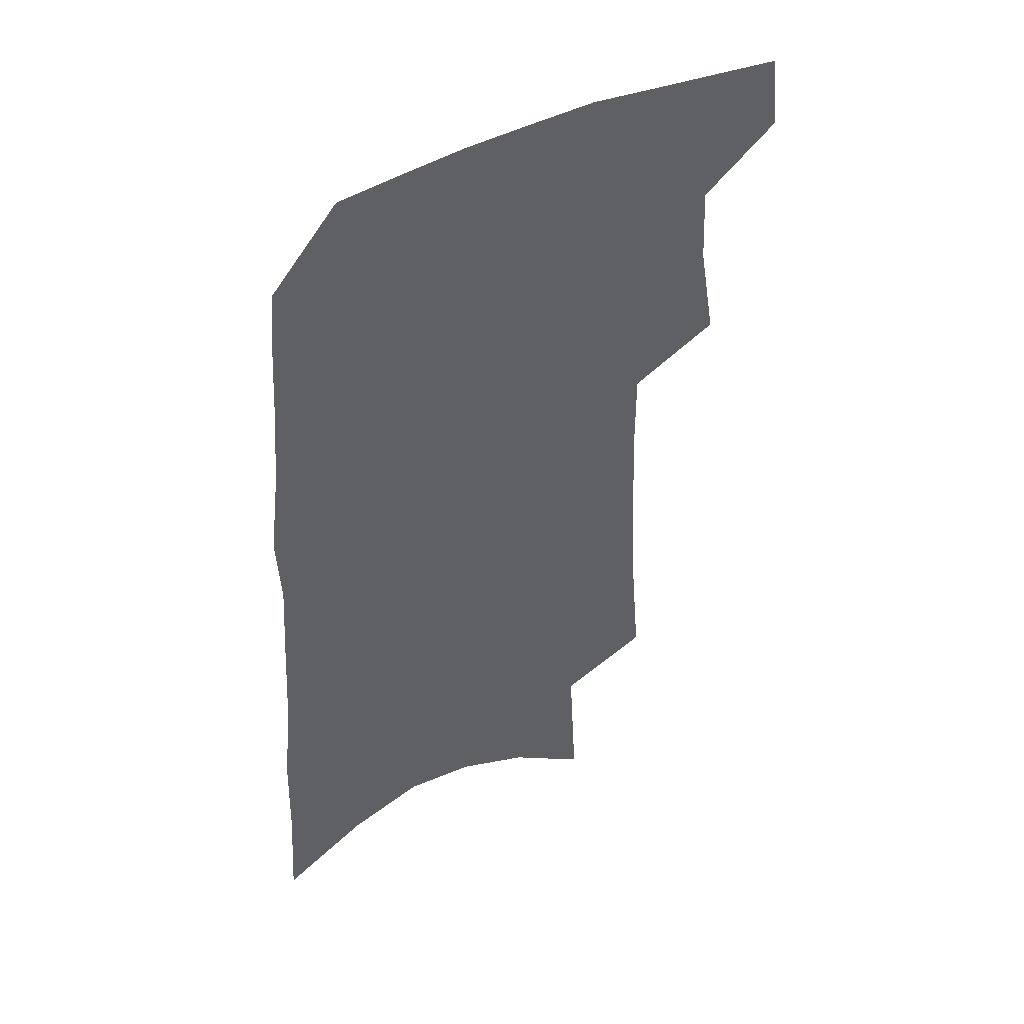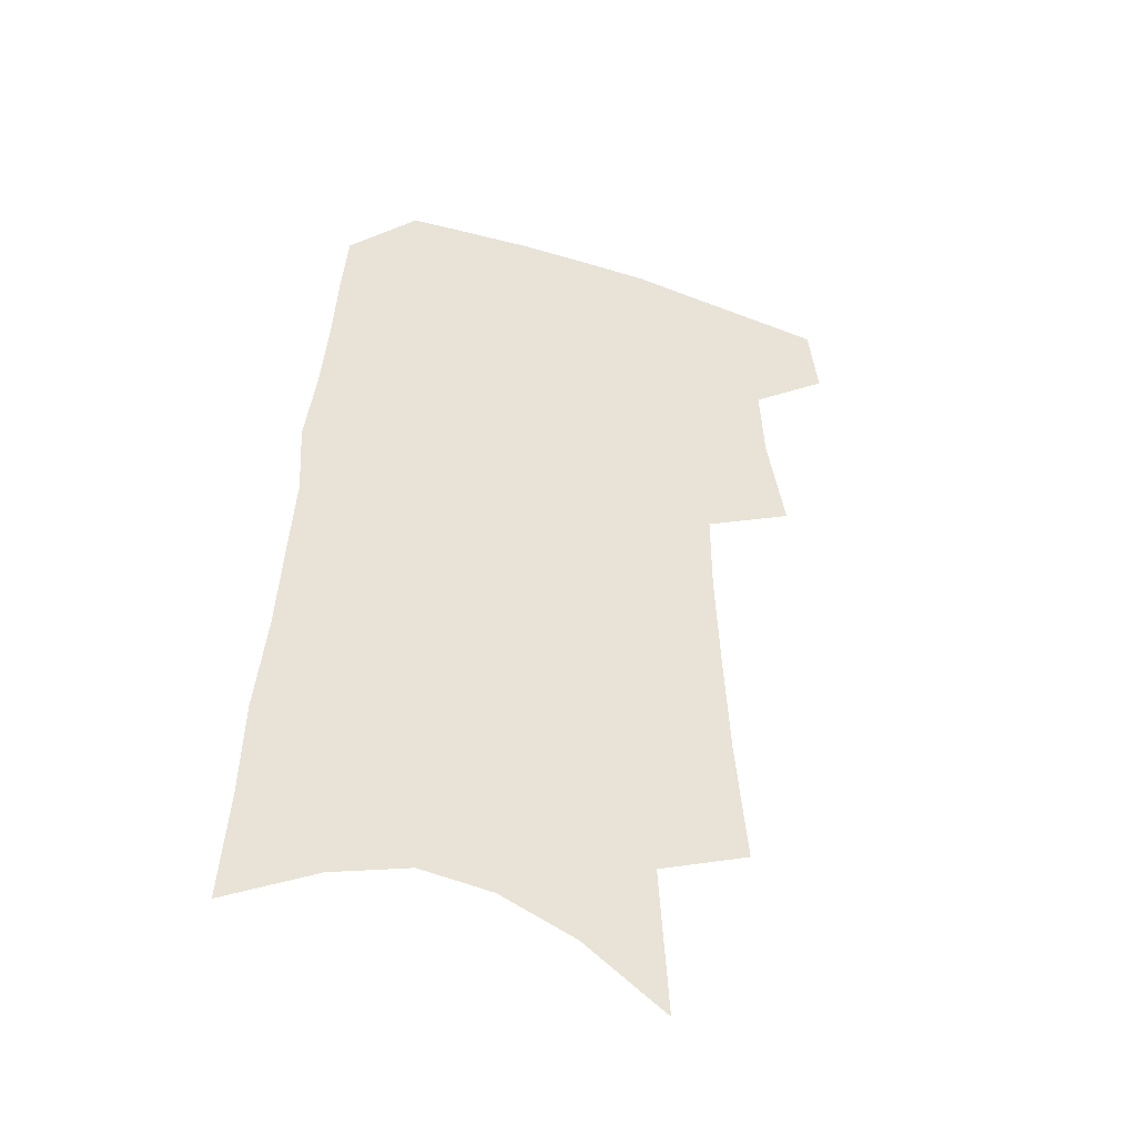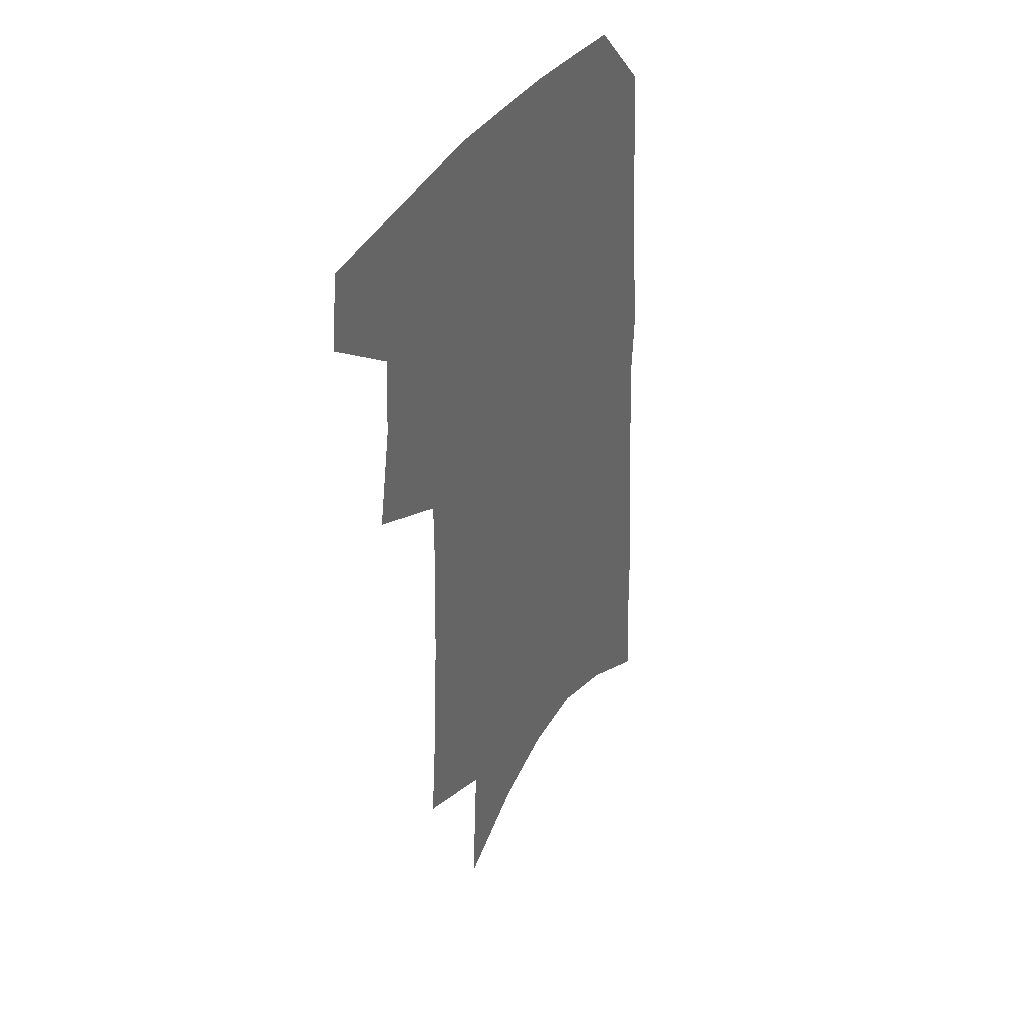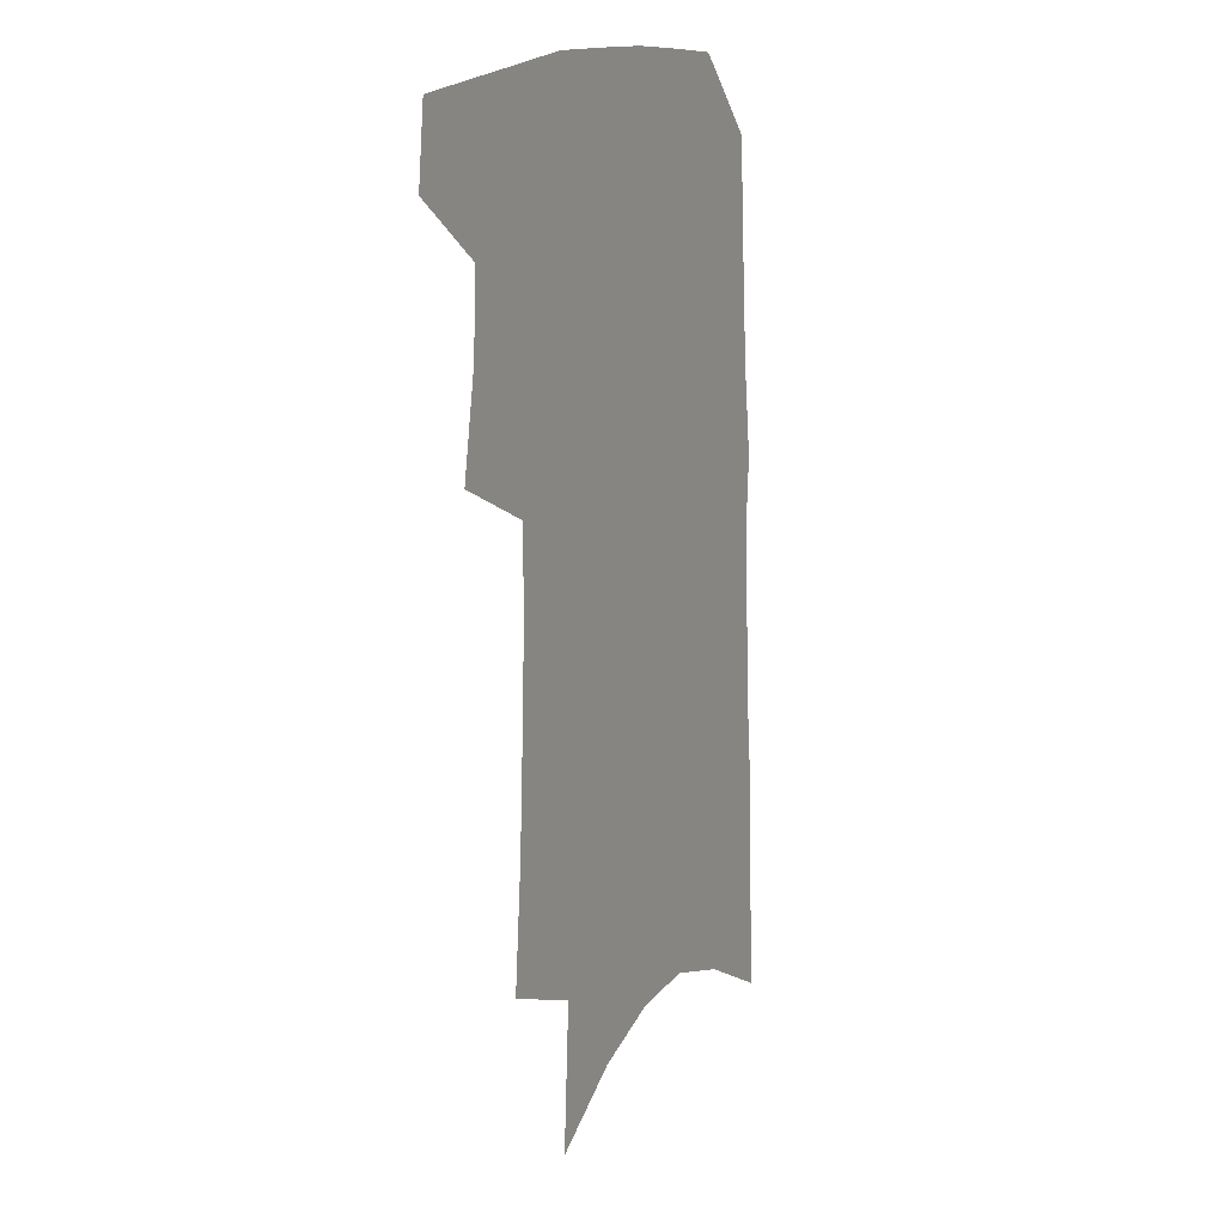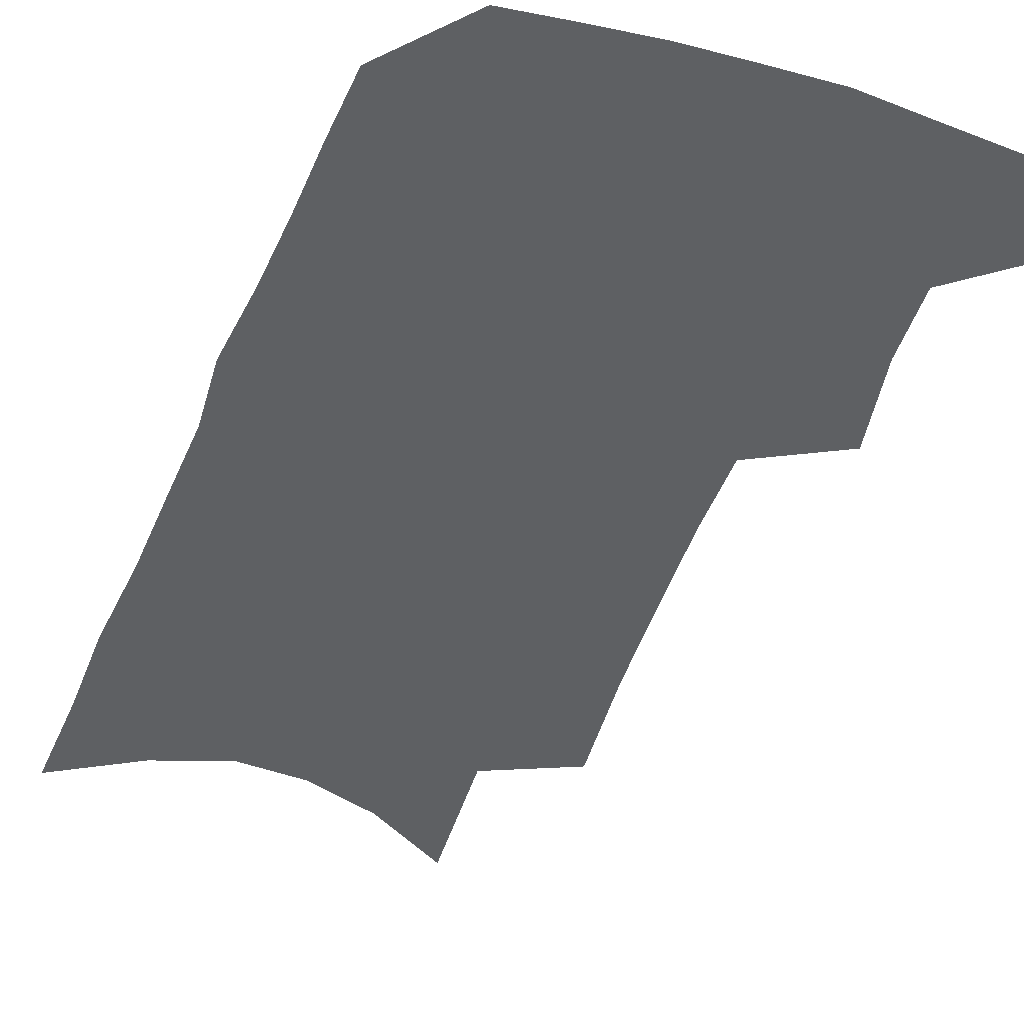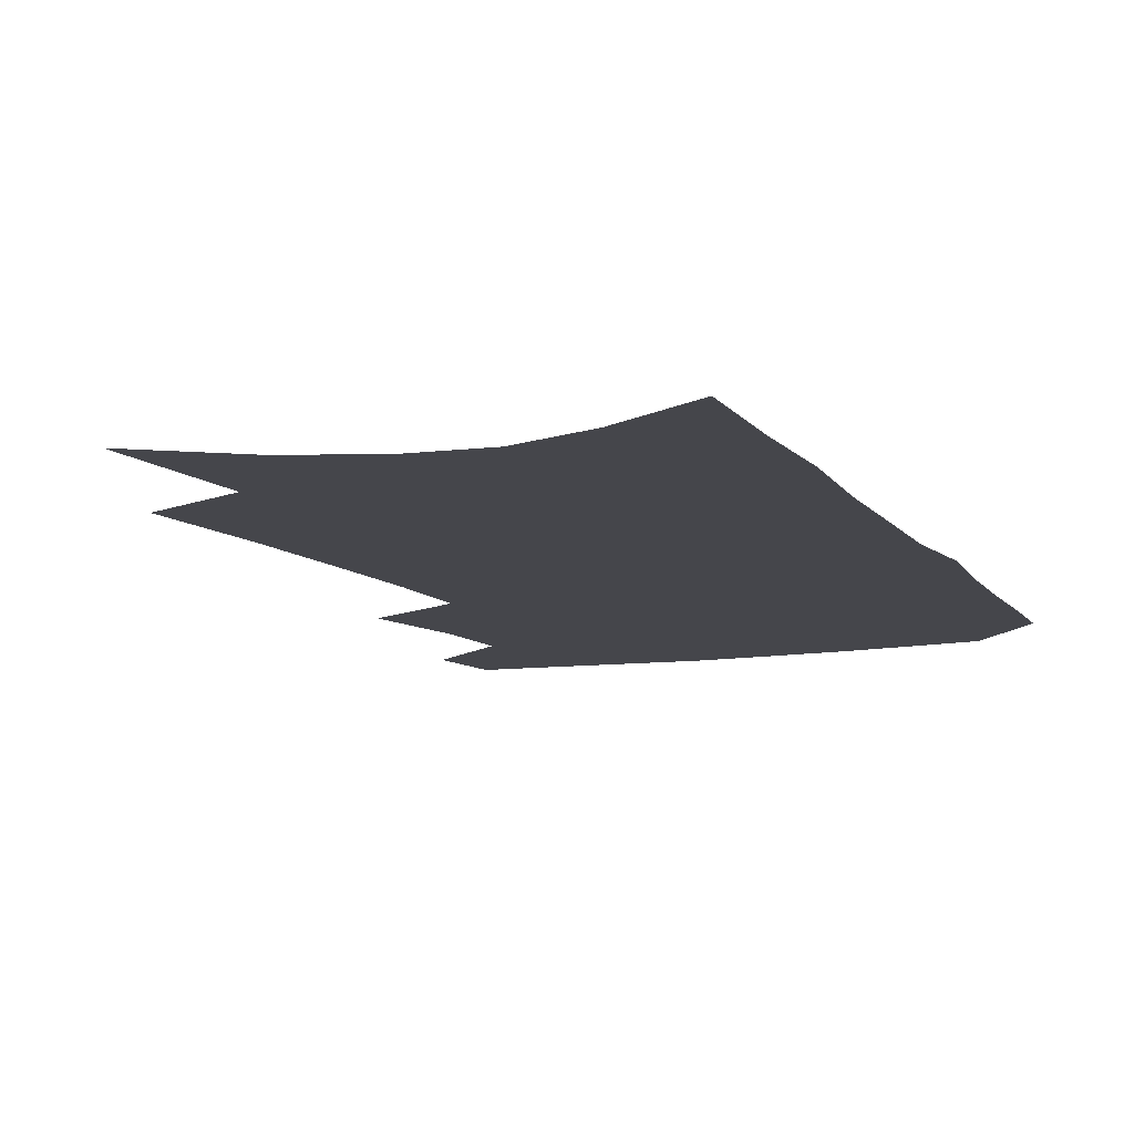
<metadata>
{"format":"obj","ext":"obj","renderer":"f3d","projection":"perspective","resolution":1024,"background":"white","views":[{"elev":46.1,"azim":150.1,"up":"+Y"},{"elev":-45.5,"azim":160.2,"up":"+Y"},{"elev":40.3,"azim":-59.4,"up":"+Y"},{"elev":15.5,"azim":-60.8,"up":"+Y"},{"elev":-42.6,"azim":161.5,"up":"+Z"},{"elev":-10.0,"azim":23.8,"up":"+Z"}]}
</metadata>
<code>
v 498.1 468.4 0
v 501.3 496.2 0
v 519.4 379.9 0
v 525.7 417 0
v 527.1 446.2 0
v 529.7 474.5 0
v 527.1 499.2 0
v 545.2 205.4 0
v 549.1 252.2 0
v 551 292.9 0
v 552.6 330.5 0
v 552.6 363.4 0
v 553.5 395.5 0
v 554.8 425.1 0
v 555.8 452.2 0
v 555.3 476.9 0
v 552.3 502 0
v 575.9 135 0
v 579.1 191.3 0
v 581.1 237.9 0
v 580.3 274.2 0
v 581.3 312.5 0
v 581.1 345 0
v 579.5 372.7 0
v 580.6 403.5 0
v 581.3 430.8 0
v 581.5 455.5 0
v 580.3 478.7 0
v 577.1 504.9 0
v 605.9 156.3 0
v 607.9 212.2 0
v 606.8 248.6 0
v 605.7 283.4 0
v 605.4 318.3 0
v 604.8 350.1 0
v 604.3 378.3 0
v 604.1 405.4 0
v 604.5 432.3 0
v 604.6 456.6 0
v 604.2 479.9 0
v 603 504.7 0
v 633.4 167.5 0
v 632.5 214.8 0
v 631.2 253.4 0
v 629.7 288.1 0
v 628.9 318.6 0
v 627.9 349.7 0
v 627.4 380.4 0
v 627.2 407.5 0
v 627.2 433.5 0
v 627.5 457.2 0
v 628 479.7 0
v 627.8 504.2 0
v 659.8 170.4 0
v 657.3 214.3 0
v 656.5 248.2 0
v 654.4 283.7 0
v 652 320.8 0
v 650.6 351.4 0
v 650.8 377.7 0
v 650.3 405.3 0
v 649.4 432.6 0
v 649.7 456.4 0
v 650.9 479.1 0
v 652.5 502.2 0
v 688.2 161.1 0
v 684.9 204.1 0
v 683.1 240.9 0
v 679.2 279.7 0
v 678.8 311 0
v 676.6 343.3 0
v 675.2 372.9 0
v 675.1 400.1 0
v 675.4 426.2 0
v 674.5 452.3 0
v 673.4 477.7 0
v 675.9 500 0
v 691 541 0
v 721.1 142.6 0
v 718.6 183.7 0
v 717.6 220 0
v 713.9 258.8 0
v 712.1 293.1 0
v 710.1 326.2 0
v 711.7 354.6 0
v 707.8 386.6 0
v 705.5 416.1 0
v 703.9 443.8 0
v 701.8 471 0
f 5 6 1
f 1 6 2
f 6 7 2
f 12 13 3
f 3 13 4
f 13 14 4
f 4 14 5
f 14 15 5
f 5 15 6
f 15 16 6
f 6 16 7
f 16 17 7
f 19 20 8
f 8 20 9
f 20 21 9
f 9 21 10
f 21 22 10
f 10 22 11
f 22 23 11
f 11 23 12
f 23 24 12
f 12 24 13
f 24 25 13
f 13 25 14
f 25 26 14
f 14 26 15
f 26 27 15
f 15 27 16
f 27 28 16
f 16 28 17
f 28 29 17
f 18 30 19
f 30 31 19
f 19 31 20
f 31 32 20
f 20 32 21
f 32 33 21
f 21 33 22
f 33 34 22
f 22 34 23
f 34 35 23
f 23 35 24
f 35 36 24
f 24 36 25
f 36 37 25
f 25 37 26
f 37 38 26
f 26 38 27
f 38 39 27
f 27 39 28
f 39 40 28
f 28 40 29
f 40 41 29
f 30 42 31
f 42 43 31
f 31 43 32
f 43 44 32
f 32 44 33
f 44 45 33
f 33 45 34
f 45 46 34
f 34 46 35
f 46 47 35
f 35 47 36
f 47 48 36
f 36 48 37
f 48 49 37
f 37 49 38
f 49 50 38
f 38 50 39
f 50 51 39
f 39 51 40
f 51 52 40
f 40 52 41
f 52 53 41
f 42 54 43
f 54 55 43
f 43 55 44
f 55 56 44
f 44 56 45
f 56 57 45
f 45 57 46
f 57 58 46
f 46 58 47
f 58 59 47
f 47 59 48
f 59 60 48
f 48 60 49
f 60 61 49
f 49 61 50
f 61 62 50
f 50 62 51
f 62 63 51
f 51 63 52
f 63 64 52
f 52 64 53
f 64 65 53
f 54 66 55
f 66 67 55
f 55 67 56
f 67 68 56
f 56 68 57
f 68 69 57
f 57 69 58
f 69 70 58
f 58 70 59
f 70 71 59
f 59 71 60
f 71 72 60
f 60 72 61
f 72 73 61
f 61 73 62
f 73 74 62
f 62 74 63
f 74 75 63
f 63 75 64
f 75 76 64
f 64 76 65
f 76 77 65
f 66 79 67
f 79 80 67
f 67 80 68
f 80 81 68
f 68 81 69
f 81 82 69
f 69 82 70
f 82 83 70
f 70 83 71
f 83 84 71
f 71 84 72
f 84 85 72
f 72 85 73
f 85 86 73
f 73 86 74
f 86 87 74
f 74 87 75
f 87 88 75
f 75 88 76
f 88 89 76
f 76 89 77

</code>
